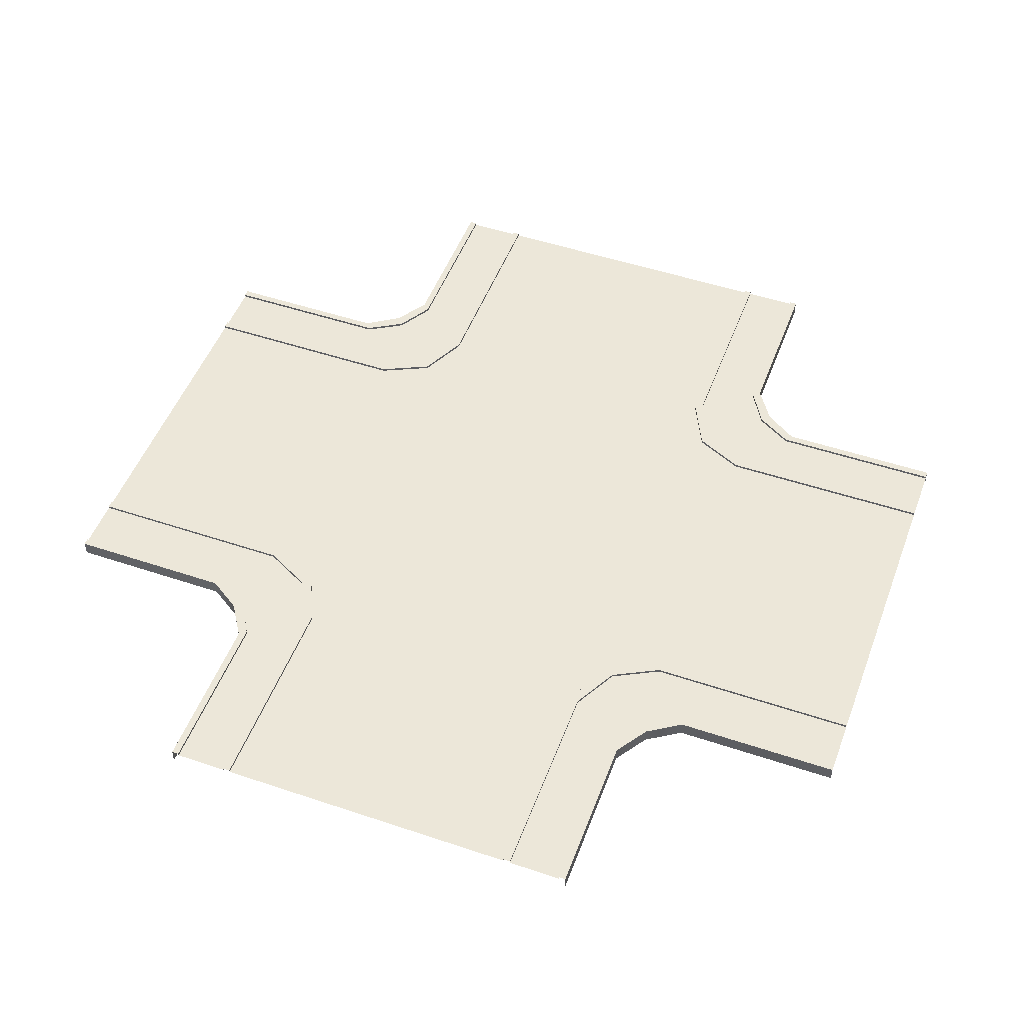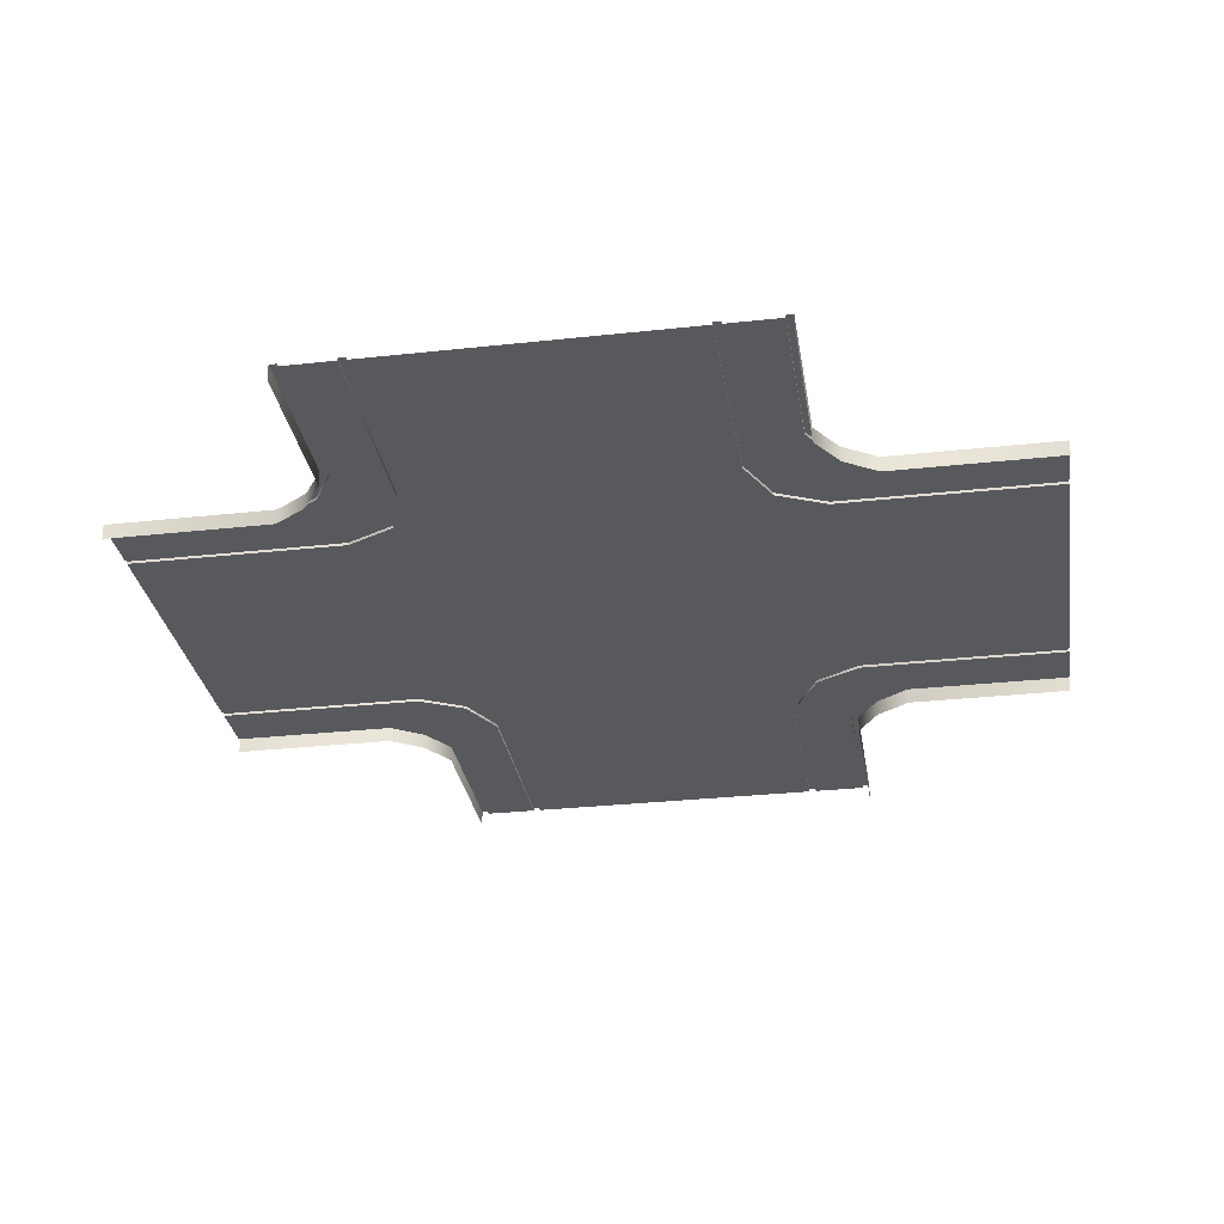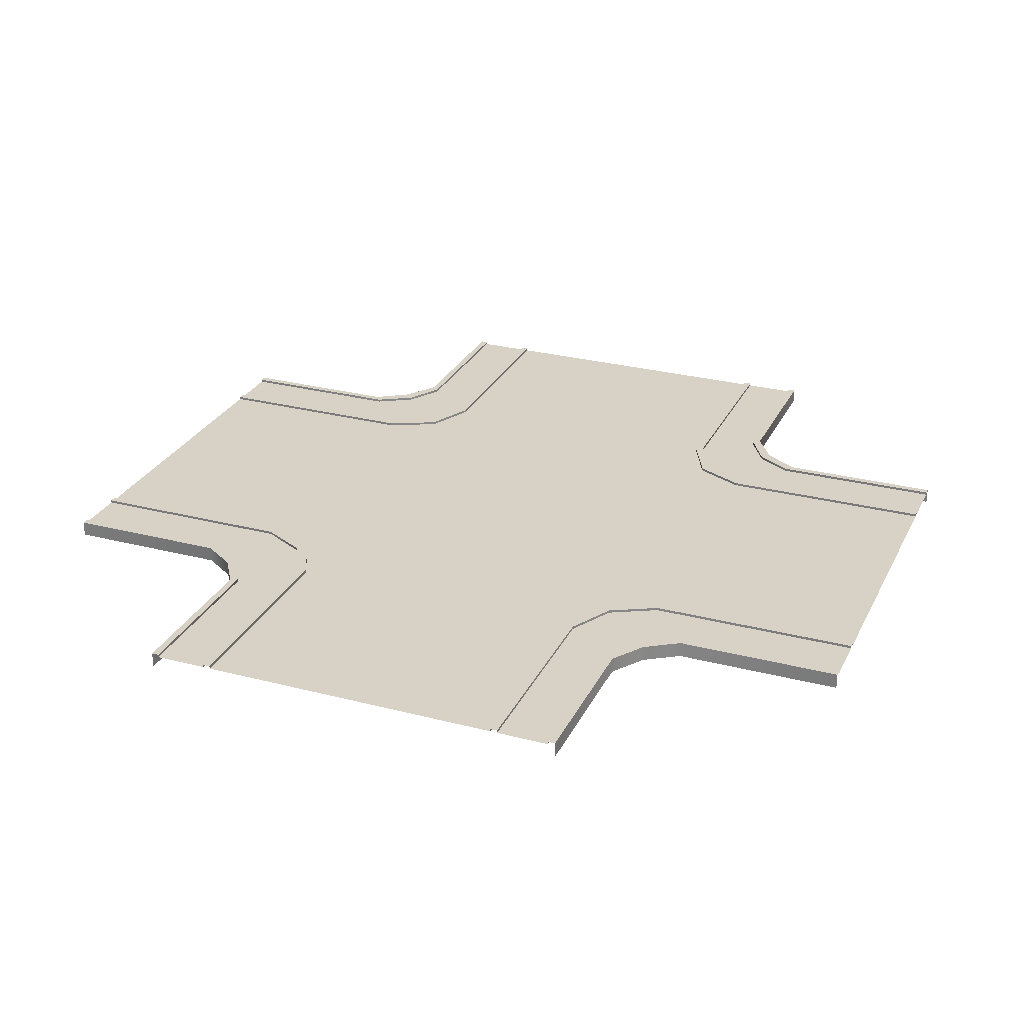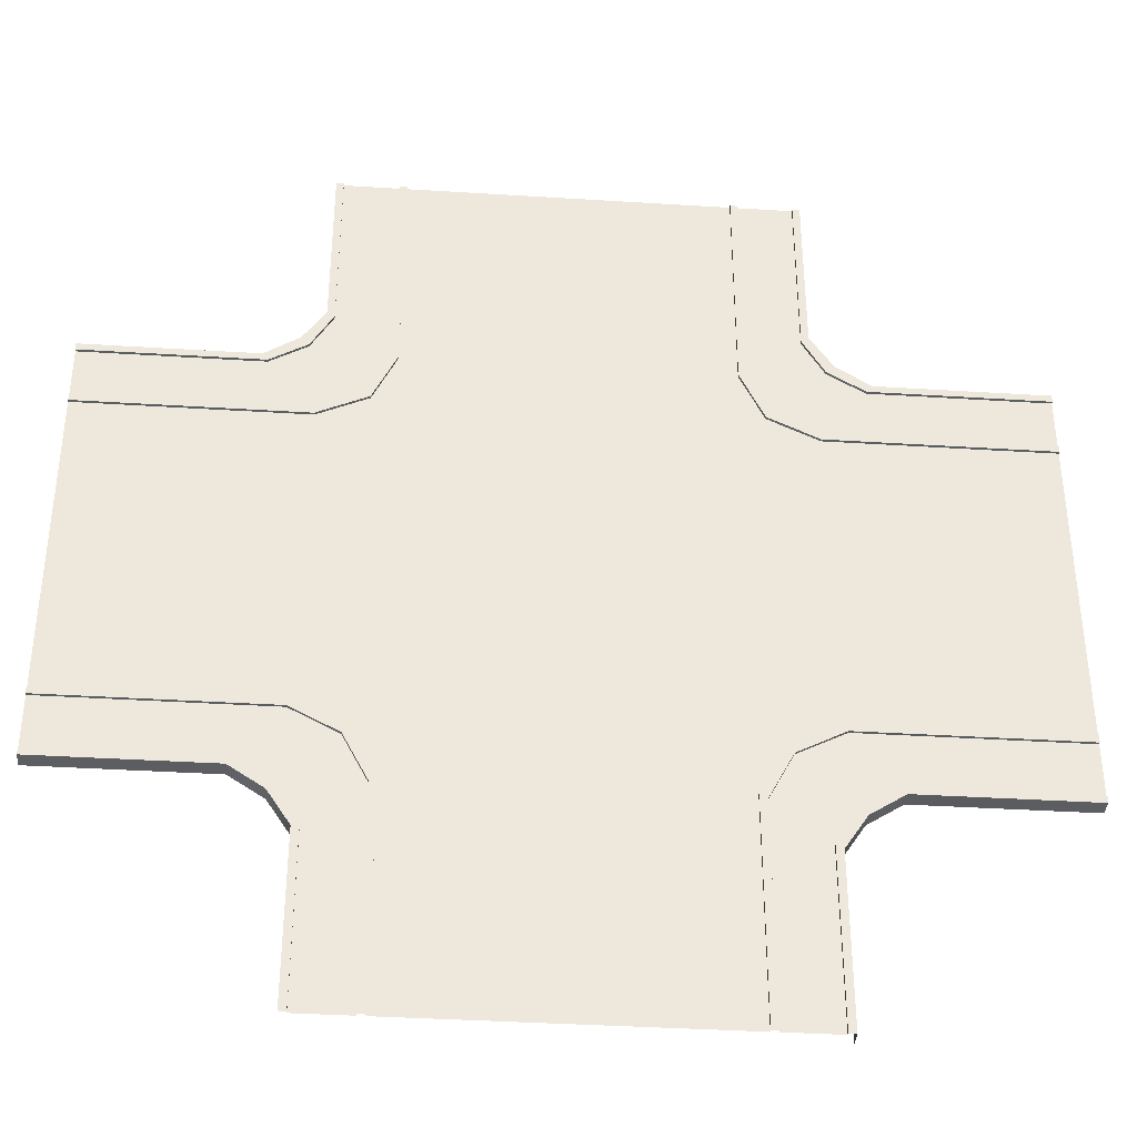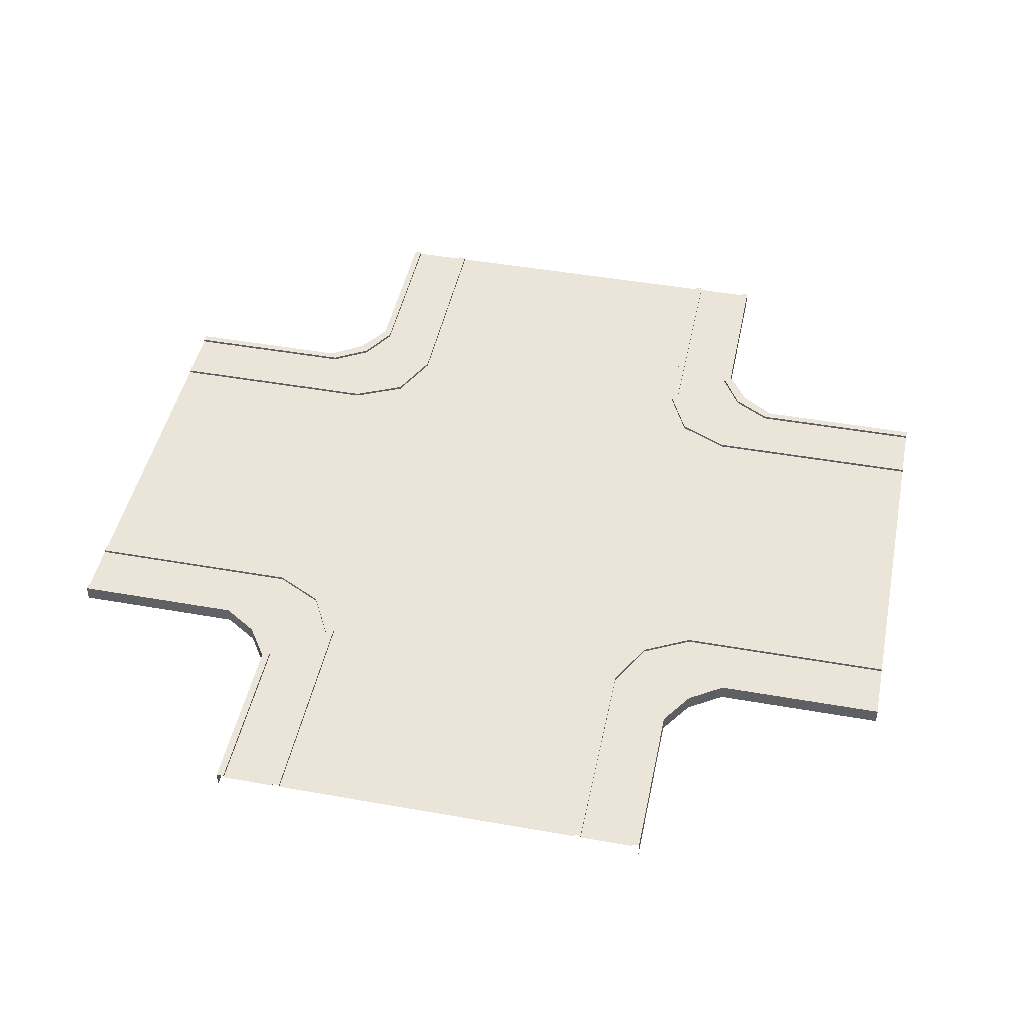
<metadata>
{"format":"obj","ext":"obj","renderer":"f3d","projection":"perspective","resolution":1024,"background":"white","views":[{"elev":50.2,"azim":20.3,"up":"+Z"},{"elev":-30.0,"azim":-80.9,"up":"+Z"},{"elev":27.6,"azim":21.8,"up":"+Z"},{"elev":-37.8,"azim":-4.6,"up":"+Y"},{"elev":45.5,"azim":101.6,"up":"+Z"}]}
</metadata>
<code>
g Road_Cross_A_B
v 7.5 -15 0
v 5.231 -15 0.529
v 5.473 -15 0.4385
v 7.259 -15 0.529
v -5.231 -15 0.4385
v -5.231 -15 0.529
v -7.5 -15 0.529
v -7.259 -15 0.4385
v -5.473 -15 0.4385
v 0 -15 0.4385
v 5.231 -15 0.4385
v 7.5 -15 0.529
v 7.259 -15 0.4385
v 5.473 -15 0.529
v -7.5 -15 0
v -7.259 -15 0.529
v -5.473 -15 0.529
v -6.014 -6.014 0.4385
v -6.014 -6.014 0.529
v -7.977 -7.977 0.529
v -6.292 -6.292 0.529
v -6.292 -6.292 0.4385
v -15 5.231 0.4385
v -15 5.231 0.529
v -15 7.5 0
v -15 7.5 0.529
v -15 7.259 0.529
v -15 5.473 0.529
v -15 5.473 0.4385
v -15 7.259 0.4385
v -15 0 0.4385
v -15 -7.5 0
v -15 -7.5 0.529
v -8.243 -8.243 0.529
v -8.243 -8.243 0
v -15 -7.259 0.529
v -15 -5.473 0.4385
v -7.977 -7.977 0.4385
v -15 -7.259 0.4385
v -15 -5.473 0.529
v -15 -5.231 0.4385
v -15 -5.231 0.529
v 6.014 -6.014 0.4385
v 8.243 -8.243 0
v 6.014 -6.014 0.529
v 8.243 -8.243 0.529
v 7.977 -7.977 0.529
v 6.292 -6.292 0.529
v 7.977 -7.977 0.4385
v 6.292 -6.292 0.4385
v 15 -7.5 0
v 15 -7.5 0.529
v 15 -7.259 0.529
v 15 -5.473 0.4385
v 15 -7.259 0.4385
v 15 -5.473 0.529
v 15 -2.65e-06 0.4385
v 15 -5.231 0.4385
v 0 0 0.4385
v 15 7.5 0
v 15 7.5 0.529
v 15 7.259 0.529
v 15 5.473 0.4385
v 15 7.259 0.4385
v 15 5.473 0.529
v 6.292 6.292 0.529
v 6.014 6.014 0.4385
v 15 5.231 0.4385
v 6.014 6.014 0.529
v 15 5.231 0.529
v -7.5 15 0
v -7.5 15 0.529
v -8.242 8.242 0.529
v -8.242 8.242 0
v -7.259 15 0.529
v -7.976 7.976 0.529
v -5.473 15 0.4385
v -6.291 6.291 0.4385
v -7.976 7.976 0.4385
v -7.259 15 0.4385
v -5.473 15 0.529
v -6.291 6.291 0.529
v 2.769e-06 15 0.4385
v -6.014 6.014 0.4385
v -5.231 15 0.4385
v 7.5 15 0
v 8.243 8.243 0
v 8.243 8.243 0.529
v 7.5 15 0.529
v 7.259 15 0.529
v 7.977 7.977 0.529
v 5.473 15 0.4385
v 7.259 15 0.4385
v 7.977 7.977 0.4385
v 6.292 6.292 0.4385
v 5.473 15 0.529
v 5.231 15 0.4385
v 5.231 15 0.529
v 15 -5.231 0.529
v -6.014 6.014 0.529
v -5.231 15 0.529
v -9.375 7.5 0
v -9.375 7.5 0.529
v -7.854 5.473 0.529
v -9.194 7.258 0.4385
v 9.194 7.259 0.529
v 7.855 5.473 0.4385
v 7.674 5.232 0.4385
v 7.674 5.232 0.529
v -7.258 9.194 0.529
v -5.473 7.854 0.4385
v -5.231 7.673 0.4385
v 7.5 9.375 0
v 7.5 9.375 0.529
v 7.259 9.194 0.4385
v 5.473 7.855 0.529
v -5.231 7.673 0.529
v -7.673 5.231 0.4385
v -7.673 5.231 0.529
v -9.194 7.258 0.529
v -7.854 5.473 0.4385
v -7.5 9.375 0.529
v -7.5 9.375 0
v -7.258 9.194 0.4385
v -5.473 7.854 0.529
v 9.375 7.5 0.529
v 9.375 7.5 0
v 9.194 7.259 0.4385
v 7.855 5.473 0.529
v 7.259 9.194 0.529
v 5.473 7.855 0.4385
v 5.232 7.674 0.4385
v 5.232 7.674 0.529
v -7.5 -9.375 0
v -7.5 -9.375 0.529
v -5.473 -7.855 0.529
v -7.259 -9.194 0.4385
v -9.194 -7.259 0.529
v -7.855 -5.473 0.4385
v -7.674 -5.232 0.4385
v -7.674 -5.232 0.529
v 5.232 -7.674 0.4385
v 5.232 -7.674 0.529
v 7.259 -9.194 0.529
v 5.473 -7.855 0.4385
v 9.375 -7.5 0
v 9.375 -7.5 0.529
v 9.194 -7.259 0.4385
v 7.855 -5.473 0.529
v 7.5 -9.375 0
v 7.5 -9.375 0.529
v 5.473 -7.855 0.529
v 7.259 -9.194 0.4385
v 9.194 -7.259 0.529
v 7.855 -5.473 0.4385
v 7.674 -5.232 0.4385
v 7.674 -5.232 0.529
v -5.232 -7.674 0.4385
v -5.232 -7.674 0.529
v -7.259 -9.194 0.529
v -5.473 -7.855 0.4385
v -9.375 -7.5 0.529
v -9.375 -7.5 0
v -9.194 -7.259 0.4385
v -7.855 -5.473 0.529
v 7.5 -9.375 0.529
v 7.5 -15 0.529
v 5.473 -7.855 0.4385
v 5.473 -15 0.4385
v -7.5 -9.375 0.529
v -7.5 -15 0.529
v -5.473 -7.855 0.4385
v -5.473 -15 0.4385
v 0 0 0.4385
v 0 -15 0.4385
v -5.232 -7.674 0.4385
v -5.232 -7.674 0.529
v -5.473 -7.855 0.529
v -6.014 -6.014 0.529
v -7.259 -9.194 0.529
v -7.259 -9.194 0.4385
v -9.375 7.5 0.529
v -15 7.5 0.529
v -7.854 5.473 0.4385
v -15 5.473 0.4385
v -9.375 -7.5 0.529
v -15 -7.5 0.529
v -7.855 -5.473 0.4385
v -15 -5.473 0.4385
v -15 0 0.4385
v -6.014 -6.014 0.4385
v -7.674 -5.232 0.4385
v -6.014 -6.014 0.529
v -7.674 -5.232 0.529
v -7.855 -5.473 0.529
v -9.194 -7.259 0.529
v -9.194 -7.259 0.4385
v 5.232 -7.674 0.4385
v 5.232 -7.674 0.529
v 5.473 -7.855 0.529
v 6.014 -6.014 0.529
v 7.259 -9.194 0.4385
v 7.259 -9.194 0.529
v -7.673 5.231 0.4385
v -7.673 5.231 0.529
v -7.854 5.473 0.529
v -6.014 6.014 0.529
v -9.194 7.258 0.529
v -9.194 7.258 0.4385
v 9.375 -7.5 0.529
v 15 -7.5 0.529
v 15 -5.473 0.4385
v 7.855 -5.473 0.4385
v 9.375 7.5 0.529
v 15 7.5 0.529
v 7.855 5.473 0.4385
v 15 5.473 0.4385
v 15 -2.65e-06 0.4385
v 7.674 5.232 0.4385
v 7.674 5.232 0.529
v 6.014 6.014 0.529
v 7.855 5.473 0.529
v 9.194 7.259 0.529
v 9.194 7.259 0.4385
v -7.5 9.375 0.529
v -7.5 15 0.529
v -5.473 7.854 0.4385
v -5.473 15 0.4385
v 7.5 9.375 0.529
v 7.5 15 0.529
v 5.473 7.855 0.4385
v 5.473 15 0.4385
v 2.769e-06 15 0.4385
v 6.014 6.014 0.4385
v 5.232 7.674 0.4385
v 6.014 6.014 0.529
v 5.232 7.674 0.529
v 5.473 7.855 0.529
v 7.259 9.194 0.529
v 7.259 9.194 0.4385
v 6.014 -6.014 0.529
v 7.674 -5.232 0.4385
v 6.014 -6.014 0.4385
v 7.674 -5.232 0.529
v 7.855 -5.473 0.529
v 9.194 -7.259 0.4385
v 9.194 -7.259 0.529
v -6.014 6.014 0.4385
v -5.231 7.673 0.4385
v -6.014 6.014 0.529
v -5.231 7.673 0.529
v -5.473 7.854 0.529
v -7.258 9.194 0.529
v -7.258 9.194 0.4385
v -15 5.231 0.4385
v -15 5.231 0.529
v -15 5.473 0.529
v -15 7.259 0.529
v -15 7.259 0.4385
v 15 5.231 0.4385
v 15 5.231 0.529
v 15 5.473 0.529
v 15 7.259 0.4385
v 9.194 7.259 0.529
v 15 7.259 0.529
v 9.194 7.259 0.4385
v 5.231 15 0.4385
v 5.231 15 0.529
v 5.473 15 0.529
v 7.259 15 0.529
v 7.259 15 0.4385
v -5.231 15 0.4385
v -5.231 15 0.529
v -5.473 15 0.529
v -7.259 15 0.4385
v -7.258 9.194 0.529
v -7.259 15 0.529
v -7.258 9.194 0.4385
v -8.242 8.242 0.529
v -7.976 7.976 0.529
v -7.976 7.976 0.4385
v -6.291 6.291 0.529
v -6.291 6.291 0.4385
v -8.242 8.242 0
v -8.242 8.242 0.529
v -7.976 7.976 0.4385
v -6.291 6.291 0.4385
v -5.473 7.854 0.529
v -5.473 7.854 0.4385
v 8.243 8.243 0.529
v 7.977 7.977 0.529
v 7.977 7.977 0.4385
v 6.292 6.292 0.4385
v 6.292 6.292 0.529
v 8.243 8.243 0.529
v 8.243 8.243 0
v 7.977 7.977 0.4385
v 6.292 6.292 0.4385
v 5.473 7.855 0.4385
v 5.473 7.855 0.529
v -5.231 -15 0.4385
v -5.231 -15 0.529
v -5.473 -15 0.529
v -7.259 -15 0.529
v -7.259 -15 0.4385
v -15 -5.231 0.4385
v -15 -5.231 0.529
v -15 -5.473 0.529
v -15 -7.259 0.4385
v -9.194 -7.259 0.529
v -15 -7.259 0.529
v -9.194 -7.259 0.4385
v 5.231 -15 0.4385
v 5.231 -15 0.529
v 5.473 -15 0.529
v 7.259 -15 0.4385
v 7.259 -15 0.529
v 15 -5.231 0.4385
v 15 -5.231 0.529
v 15 -5.473 0.529
v 15 -7.259 0.529
v 9.194 -7.259 0.4385
v 15 -7.259 0.4385
v 9.194 -7.259 0.529
v 8.243 -8.243 0.529
v 7.977 -7.977 0.529
v 7.977 -7.977 0.4385
v 6.292 -6.292 0.4385
v 6.292 -6.292 0.529
v 8.243 -8.243 0.529
v 8.243 -8.243 0
v 7.977 -7.977 0.4385
v 6.292 -6.292 0.4385
v 7.855 -5.473 0.4385
v 7.855 -5.473 0.529
v -8.243 -8.243 0.529
v -7.977 -7.977 0.529
v -7.977 -7.977 0.4385
v -6.292 -6.292 0.529
v -6.292 -6.292 0.4385
v -8.243 -8.243 0
v -8.243 -8.243 0.529
v -7.977 -7.977 0.4385
v -6.292 -6.292 0.4385
v -6.292 -6.292 0.4385
v -6.292 -6.292 0.529
v 6.014 6.014 0.4385
v 6.014 -6.014 0.4385
v -6.014 -6.014 0.4385
v -6.014 6.014 0.4385
v 0 0 0.4385
v 0 0 0.4385
v -6.292 -6.292 0.529
v -6.014 -6.014 0.529
v -7.977 -7.977 0.4385
v -7.977 -7.977 0.529
v 0 0 0.4385
v 0 0 0.4385
v 0 0 0.4385
v 0 0 0.4385
v 6.292 6.292 0.529
v 6.014 6.014 0.529
v 7.977 7.977 0.4385
v 7.977 7.977 0.529
v 6.292 -6.292 0.529
v 6.014 -6.014 0.529
v 7.977 -7.977 0.529
v 7.977 -7.977 0.4385
v -6.291 6.291 0.529
v -6.014 6.014 0.529
v -7.976 7.976 0.4385
v -7.976 7.976 0.529
v -7.673 5.231 0.4385
v -7.673 5.231 0.529
v 7.674 5.232 0.529
v 7.674 5.232 0.4385
v 5.232 7.674 0.4385
v 5.232 7.674 0.529
v -5.231 7.673 0.529
v -5.231 7.673 0.4385
v -8.242 8.242 0.529
v -7.976 7.976 0.529
v -6.291 6.291 0.4385
v -6.291 6.291 0.529
v 8.243 8.243 0.529
v 7.977 7.977 0.529
v 6.292 6.292 0.529
v 6.292 6.292 0.4385
v -5.232 -7.674 0.4385
v -5.232 -7.674 0.529
v -7.674 -5.232 0.529
v -7.674 -5.232 0.4385
v 5.232 -7.674 0.529
v 5.232 -7.674 0.4385
v 7.674 -5.232 0.4385
v 7.674 -5.232 0.529
v 8.243 -8.243 0.529
v 7.977 -7.977 0.529
v 6.292 -6.292 0.529
v 6.292 -6.292 0.4385
v -8.243 -8.243 0.529
v -7.977 -7.977 0.529
v 0 0 0.4385
v 0 0 0.4385
v 6.014 6.014 0.4385
v 0 0 0.4385
v 0 0 0.4385
v 6.014 -6.014 0.4385
v 0 0 0.4385
v 0 0 0.4385
v -6.014 -6.014 0.4385
v 0 0 0.4385
v 0 0 0.4385
v -6.014 6.014 0.4385
g Road_Cross_A_B_0
f 347 132 403
f 132 97 360
f 233 360 97
f 405 404 108
f 108 358 68
f 218 68 358
f 348 156 406
f 156 58 357
f 57 357 58
f 408 407 142
f 142 59 11
f 10 11 59
f 349 158 409
f 158 5 174
f 175 174 5
f 411 410 140
f 140 352 41
f 190 41 352
f 350 118 412
f 118 23 351
f 31 351 23
f 414 413 112
f 112 359 85
f 83 85 359
f 1 150 12
f 151 12 150
f 150 44 151
f 46 151 44
f 167 166 4
f 144 4 166
f 166 325 144
f 326 144 325
f 13 153 3
f 145 3 153
f 153 327 145
f 50 145 327
f 169 168 14
f 152 14 168
f 168 328 152
f 329 152 328
f 7 135 15
f 134 15 135
f 135 34 134
f 35 134 34
f 171 16 170
f 160 170 16
f 170 160 336
f 337 336 160
f 8 9 137
f 161 137 9
f 137 161 338
f 22 338 161
f 173 17 172
f 136 172 17
f 136 339 172
f 340 172 339
f 176 18 159
f 19 159 18
f 179 21 177
f 178 177 21
f 177 178 302
f 303 302 178
f 20 180 38
f 181 38 180
f 180 304 181
f 305 181 304
f 26 103 25
f 102 25 103
f 103 73 102
f 74 102 73
f 183 27 182
f 120 182 27
f 182 120 279
f 280 279 120
f 30 29 105
f 121 105 29
f 105 121 281
f 78 281 121
f 185 28 184
f 104 184 28
f 104 282 184
f 283 184 282
f 32 163 33
f 162 33 163
f 163 341 162
f 342 162 341
f 187 186 36
f 138 36 186
f 186 401 138
f 402 138 401
f 39 164 37
f 139 37 164
f 164 343 139
f 344 139 343
f 189 188 40
f 165 40 188
f 188 345 165
f 346 165 345
f 192 141 191
f 193 191 141
f 354 194 353
f 195 353 194
f 194 307 195
f 308 195 307
f 197 196 355
f 356 355 196
f 143 45 198
f 43 198 45
f 201 199 48
f 200 48 199
f 199 314 200
f 315 200 314
f 49 202 47
f 203 47 202
f 202 316 203
f 317 203 316
f 204 84 119
f 100 119 84
f 207 82 205
f 206 205 82
f 205 206 256
f 257 256 206
f 76 208 79
f 209 79 208
f 208 258 209
f 259 209 258
f 52 147 51
f 146 51 147
f 147 330 146
f 331 146 330
f 211 53 210
f 154 210 53
f 210 154 397
f 398 397 154
f 55 54 148
f 155 148 54
f 148 155 332
f 333 332 155
f 56 149 212
f 213 212 149
f 60 127 61
f 126 61 127
f 127 87 126
f 88 126 87
f 215 214 62
f 106 62 214
f 214 290 106
f 291 106 290
f 64 128 63
f 107 63 128
f 128 292 107
f 95 107 292
f 217 216 65
f 129 65 216
f 216 293 129
f 294 129 293
f 219 109 67
f 69 67 109
f 221 220 66
f 222 66 220
f 220 261 222
f 262 222 261
f 224 223 94
f 91 94 223
f 71 123 72
f 122 72 123
f 123 284 122
f 285 122 284
f 226 225 75
f 110 75 225
f 225 381 110
f 382 110 381
f 80 124 77
f 111 77 124
f 124 286 111
f 287 111 286
f 125 81 227
f 228 227 81
f 89 114 86
f 113 86 114
f 114 295 113
f 296 113 295
f 230 90 229
f 130 229 90
f 229 130 385
f 386 385 130
f 93 92 115
f 131 115 92
f 115 131 297
f 298 297 131
f 116 231 96
f 232 96 231
f 235 234 133
f 236 133 234
f 362 361 237
f 238 237 361
f 237 238 268
f 269 268 238
f 364 239 363
f 240 363 239
f 239 270 240
f 271 240 270
f 157 242 241
f 243 241 242
f 366 365 244
f 245 244 365
f 244 245 319
f 320 319 245
f 247 246 367
f 368 367 246
f 249 117 248
f 250 248 117
f 370 251 369
f 252 369 251
f 251 273 252
f 274 252 273
f 254 253 371
f 372 371 253
f 255 373 24
f 374 24 373
f 70 375 260
f 376 260 375
f 265 264 263
f 266 263 264
f 267 377 98
f 378 98 377
f 101 379 272
f 380 272 379
f 277 276 275
f 278 275 276
f 384 288 383
f 289 383 288
f 388 299 387
f 300 387 299
f 301 389 6
f 390 6 389
f 42 391 306
f 392 306 391
f 311 310 309
f 312 309 310
f 2 393 313
f 394 313 393
f 318 395 99
f 396 99 395
f 323 322 321
f 324 321 322
f 400 334 399
f 335 399 334

</code>
